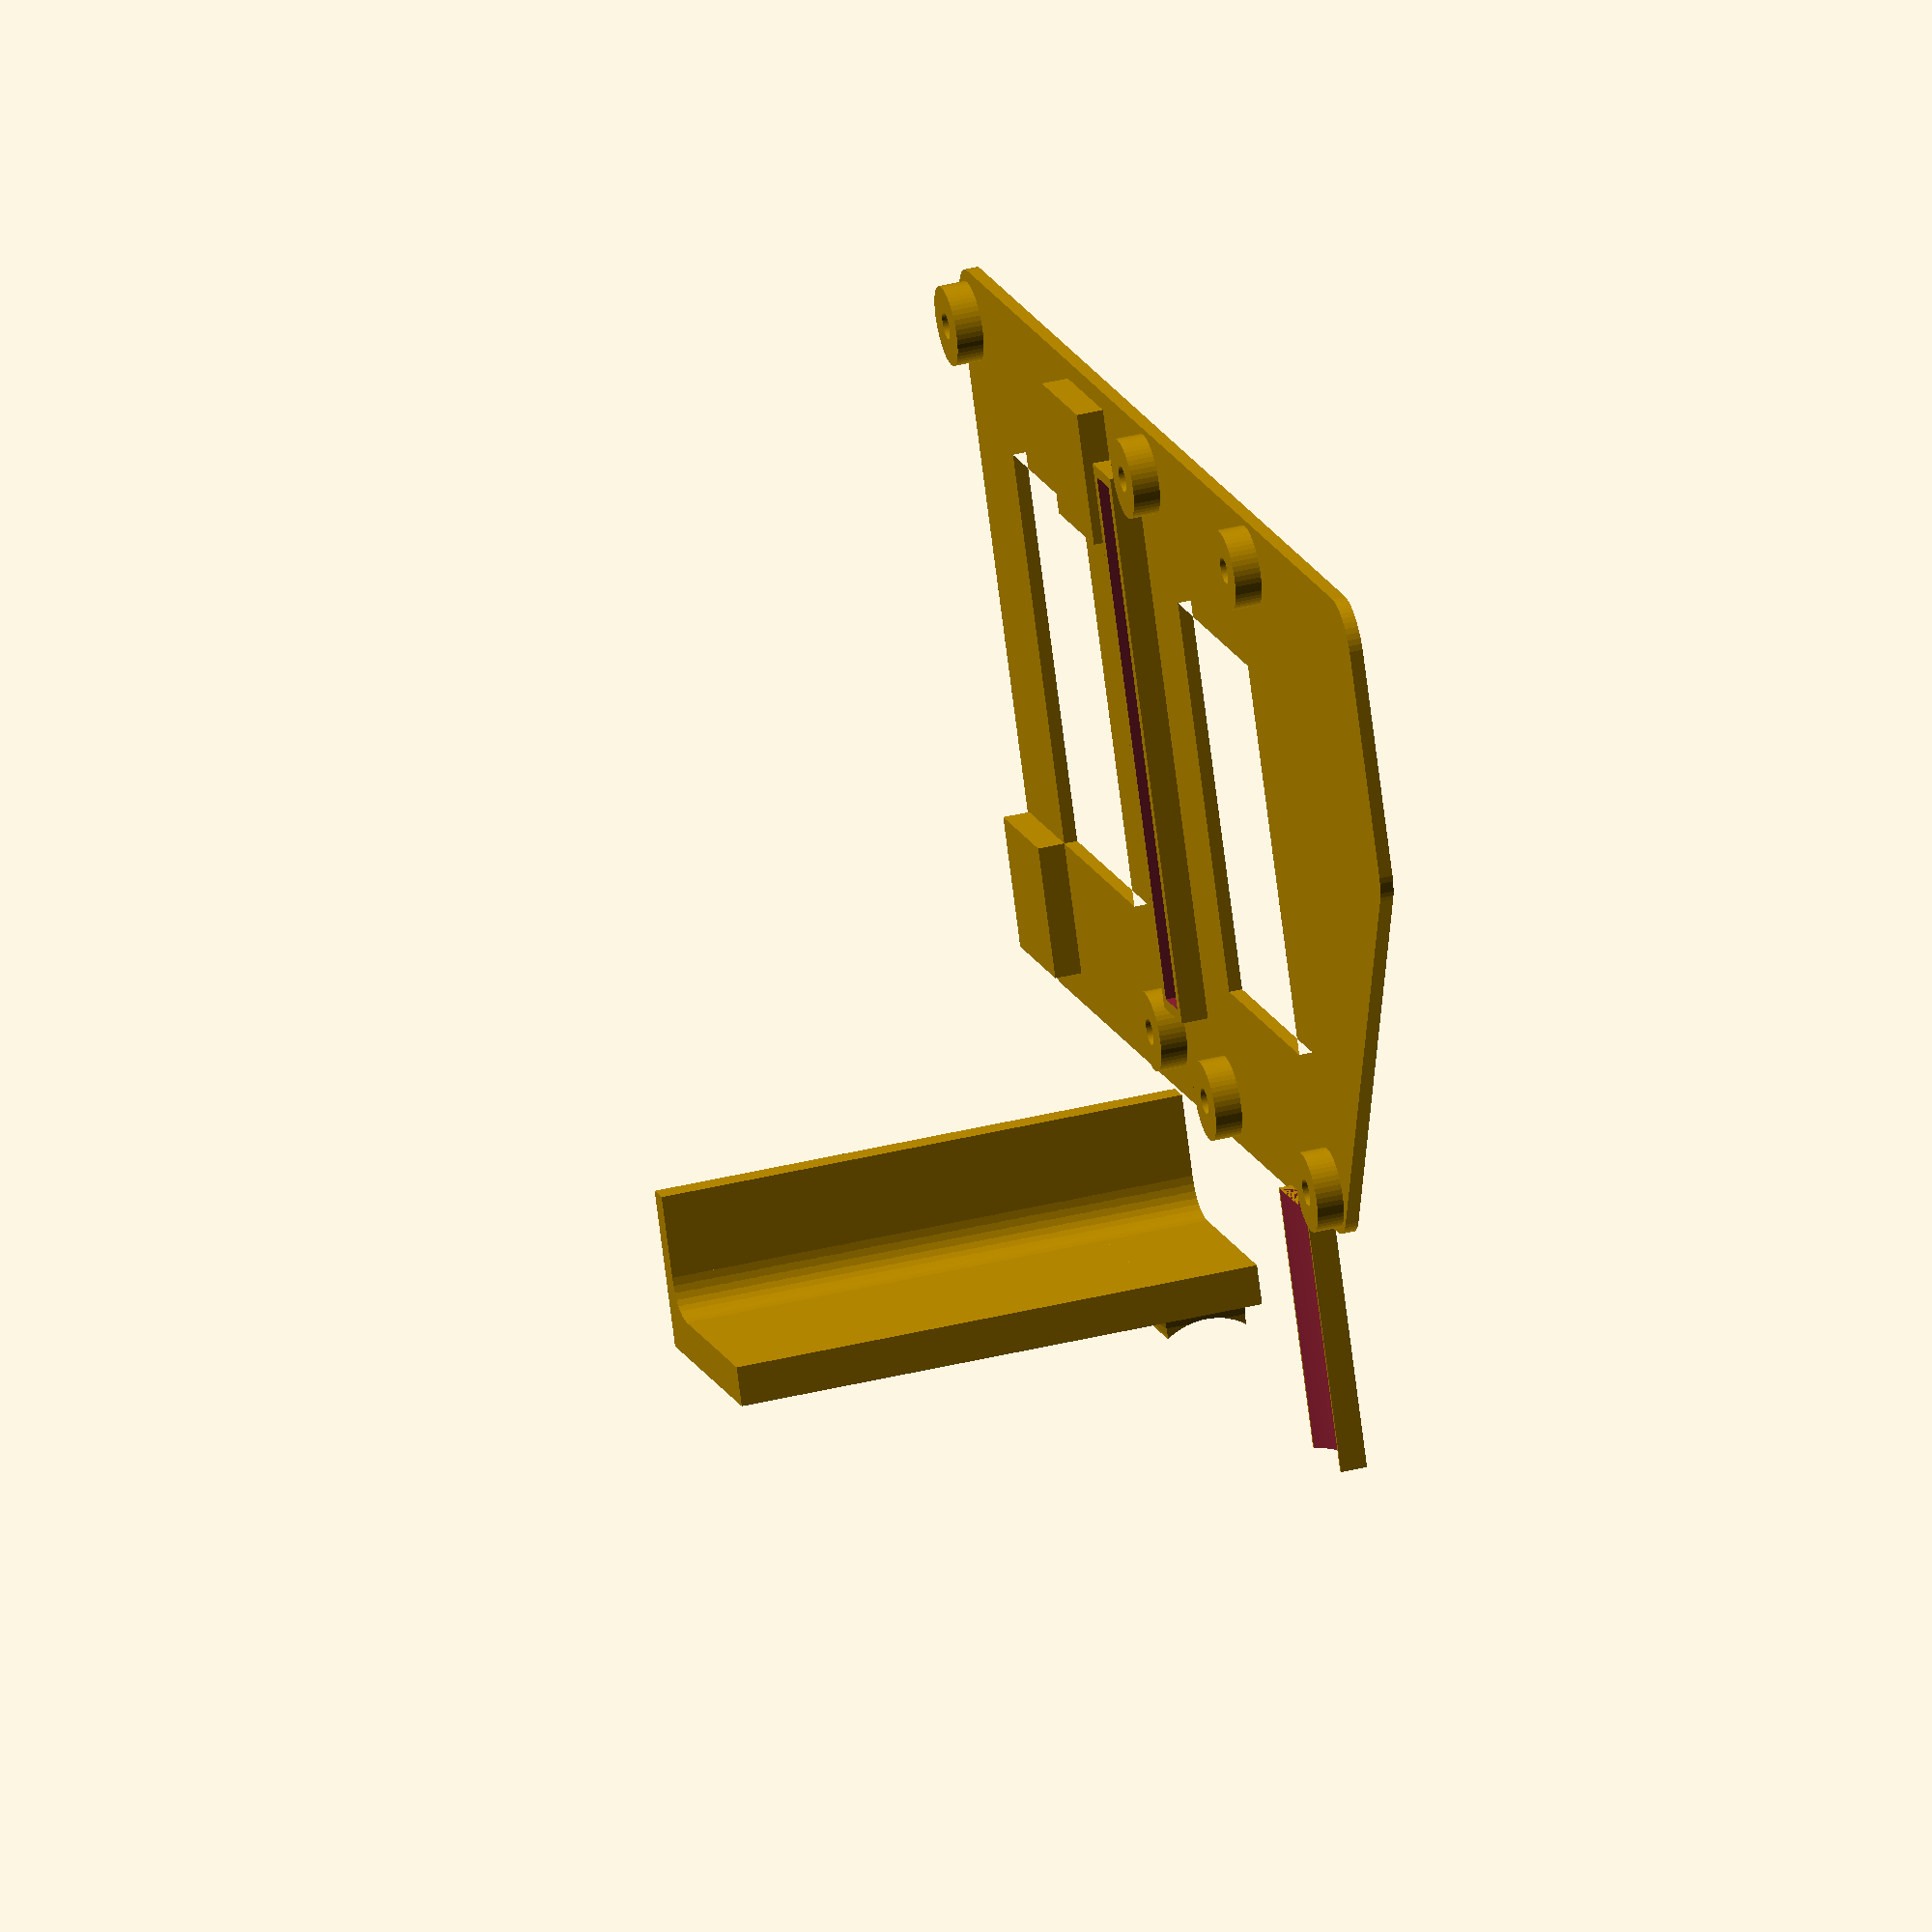
<openscad>
// Electronics holder in Portable Speaker
$fn=50;

translate([68,0,-3])rotate([0,-90,90])hang();

difference(){
    union(){
        translate([0,0,-3])linear_extrude(1){
            difference(){
                hull(){
                    translate([54-3,35-3])circle(d=7);
                    translate([3,57])circle(d=7);
                    translate([20,57])circle(d=7);
                    translate([54-3,-47])circle(d=7);
                    translate([3,-47])circle(d=7);
                }
                translate([12,7])square([30,20]);
                translate([12,-40])square([30,20]);
            }
        }
        translate([4,-6,-2])cube([42,5,2]);
        translate([54,19,-3])cube([20,8,2]);
    }
    translate([4.85,-5.15,-3.1])cube([40.3,3.3,4]);
    translate([54,23,2.3])rotate([0,90,0])cylinder(d=10,h=23);
}

translate([54-3,35-3,-3])shaiba();
translate([3,35-3,-3])shaiba();
translate([54-3,3,-3])shaiba();
translate([3,3,-3])shaiba();


translate([52,-50,0])rotate([0,0,90]){
    translate([2.5,51-2.5,-3])shaiba();
    translate([41-2.75,2.75,-3])shaiba();
}

translate([42,-50,-3])cube([10,10,3]);
translate([1,-19,-3])cube([10,10,3]);




module hang(){
    difference(){
        fillet(r=3,steps=8) {
            cube([40,3,17]);
            translate([0,-3,6])cube([6,4,13]);
            translate([0,0,17])cube([40,12,2]);
        }
        translate([3,-7,2])cylinder(d=10,h=21);
    }
}


module shaiba(){
    linear_extrude(3)difference(){
        circle(d=6);
        circle(d=2);
    }
}

//---------------------------------------------------
/*
color("Green")union(){
    translate([54/2-37/2,0,16])DigPots();
    AudioProcessor();
    translate([52,-50,0])rotate([0,0,90])Arduino();
    translate([0,40,0])MicPreamp();
}
*/

module DigPots(){
    cube([37,21,1.6]);
    translate([10,15,-5])rotate([0,90,0])cylinder(d=10,h=21);
}

module MicPreamp(){
    cube([23,19,1.6]);
}

module AudioProcessor(){
    linear_extrude(1.6)
    difference(){
        square([54,35]);
        translate([3,3])circle(d=3);
        translate([54-3,35-3])circle(d=3);
        translate([3,35-3])circle(d=3);
        translate([54-3,3])circle(d=3);
    }
    translate([55,23,2.3])rotate([0,90,0])cylinder(d=10,h=21);
}

module Arduino(){
    linear_extrude(1.6)
    difference(){
        square([41,51]);
        translate([2.5,51-2.5])circle(d=3);
        translate([41-2.75,2.75])circle(d=3);
    }
    translate([41.2/2-3,1,1.6])cube([6,8,2]);
    translate([38,44,2])cylinder(d=10,h=21);
}

module fillet(r=1.0,steps=3,include=true) {
  if(include) for (k=[0:$children-1]) {
	children(k);
  }
  for (i=[0:$children-2] ) {
    for(j=[i+1:$children-1] ) {
	fillet_two(r=r,steps=steps) {
	  children(i);
	  children(j);
	  intersection() {
		children(i);
		children(j);
	  }
	}
    }
  }
}

module fillet_two(r=1.0,steps=3) {
  for(step=[1:steps]) {
	hull() {
	  render() intersection() {
		children(0);
		offset_3d(r=r*step/steps) children(2);
	  }
	  render() intersection() {
		children(1);
		offset_3d(r=r*(steps-step+1)/steps) children(2);
	  }
	}
  }
}

module offset_3d(r=1.0) {
  for(k=[0:$children-1]) minkowski() {
	children(k);
	sphere(r=r,$fn=8);
  }
}


</openscad>
<views>
elev=319.1 azim=64.0 roll=73.3 proj=o view=wireframe
</views>
